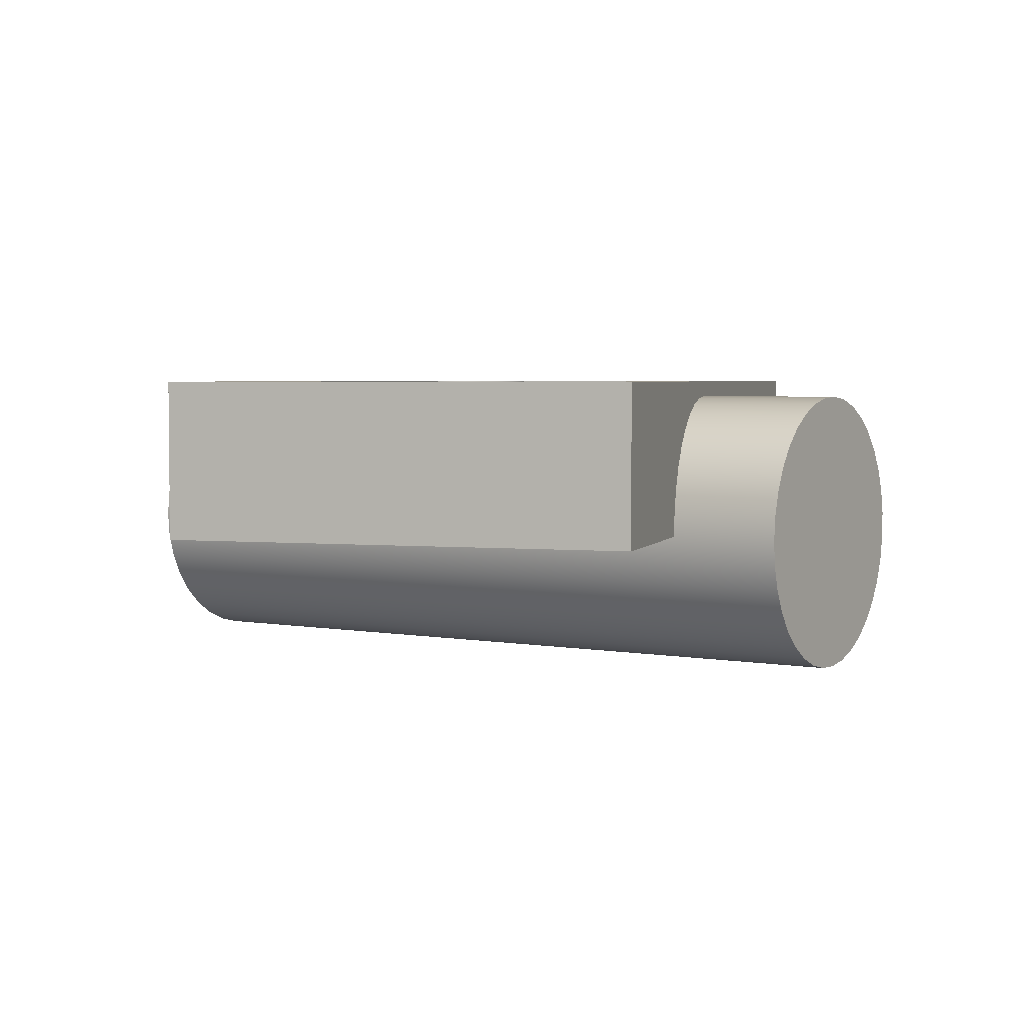
<metadata>
{"format":"obj","ext":"obj","renderer":"f3d","projection":"perspective","resolution":1024,"background":"white","views":[{"elev":3.7,"azim":-58.0,"up":"+Z"}]}
</metadata>
<code>
v 0.6708 3.819 0.2
v 0.6187 3.805 0.3275
v 0.5426 3.784 0.4423
v 0.4455 3.758 0.54
v 0.3311 3.728 0.6167
v 0.2039 3.693 0.6696
v 0.06887 3.657 0.6966
v -0.06887 3.62 0.6966
v -0.2039 3.584 0.6696
v -0.3311 3.55 0.6167
v -0.4455 3.519 0.54
v -0.5426 3.493 0.4423
v -0.6187 3.473 0.3275
v -0.6708 3.459 0.2
v -0.6708 1.181 0.2
v -0.6187 1.195 0.3275
v -0.5426 1.216 0.4423
v -0.4455 1.242 0.54
v -0.3311 1.272 0.6167
v -0.2039 1.307 0.6696
v -0.06887 1.343 0.6966
v 0.06887 1.38 0.6966
v 0.2039 1.416 0.6696
v 0.3311 1.45 0.6167
v 0.4455 1.481 0.54
v 0.5426 1.507 0.4423
v 0.6187 1.527 0.3275
v 0.6708 1.541 0.2
v 0.7 0.3 -8.573e-17
v 0.6857 0.3 0.1409
v 0.6433 0.3 0.276
v 0.5745 0.3 0.3999
v 0.4823 0.3 0.5074
v 0.3703 0.3 0.5941
v 0.2431 0.3 0.6564
v 0.106 0.3 0.6919
v -0.03545 0.3 0.6991
v -0.1755 0.3 0.6777
v -0.3083 0.3 0.6285
v -0.4285 0.3 0.5535
v -0.5311 0.3 0.456
v -0.612 0.3 0.3397
v -0.6679 0.3 0.2096
v -0.6964 0.3 0.07082
v -0.6964 0.3 -0.07082
v -0.6679 0.3 -0.2096
v -0.612 0.3 -0.3397
v -0.5311 0.3 -0.456
v -0.4285 0.3 -0.5535
v -0.3083 0.3 -0.6285
v -0.1755 0.3 -0.6777
v -0.03545 0.3 -0.6991
v 0.106 0.3 -0.6919
v 0.2431 0.3 -0.6564
v 0.3703 0.3 -0.5941
v 0.4823 0.3 -0.5074
v 0.5745 0.3 -0.3999
v 0.6433 0.3 -0.276
v 0.6857 0.3 -0.1409
v 0.7 5 -8.573e-17
v 0.6857 5 -0.1409
v 0.6433 5 -0.276
v 0.5745 5 -0.3999
v 0.4823 5 -0.5074
v 0.3703 5 -0.5941
v 0.2431 5 -0.6564
v 0.106 5 -0.6919
v -0.03545 5 -0.6991
v -0.1755 5 -0.6777
v -0.3083 5 -0.6285
v -0.4285 5 -0.5535
v -0.5311 5 -0.456
v -0.612 5 -0.3397
v -0.6679 5 -0.2096
v -0.6964 5 -0.07082
v -0.6964 5 0.07082
v -0.6679 5 0.2096
v -0.612 5 0.3397
v -0.5311 5 0.456
v -0.4285 5 0.5535
v -0.3083 5 0.6285
v -0.1755 5 0.6777
v -0.03545 5 0.6991
v 0.106 5 0.6919
v 0.2431 5 0.6564
v 0.3703 5 0.5941
v 0.4823 5 0.5074
v 0.5745 5 0.3999
v 0.6433 5 0.276
v 0.6857 5 0.1409
v 0.7 0.3 -8.573e-17
v 0.7 5 -8.573e-17
v 0.7 0.3 -8.573e-17
v 0.6857 0.3 -0.1409
v 0.6433 0.3 -0.276
v 0.5745 0.3 -0.3999
v 0.4823 0.3 -0.5074
v 0.3703 0.3 -0.5941
v 0.2431 0.3 -0.6564
v 0.106 0.3 -0.6919
v -0.03545 0.3 -0.6991
v -0.1755 0.3 -0.6777
v -0.3083 0.3 -0.6285
v -0.4285 0.3 -0.5535
v -0.5311 0.3 -0.456
v -0.612 0.3 -0.3397
v -0.6679 0.3 -0.2096
v -0.6964 0.3 -0.07082
v -0.6964 0.3 0.07082
v -0.6679 0.3 0.2096
v -0.612 0.3 0.3397
v -0.5311 0.3 0.456
v -0.4285 0.3 0.5535
v -0.3083 0.3 0.6285
v -0.1755 0.3 0.6777
v -0.03545 0.3 0.6991
v 0.106 0.3 0.6919
v 0.2431 0.3 0.6564
v 0.3703 0.3 0.5941
v 0.4823 0.3 0.5074
v 0.5745 0.3 0.3999
v 0.6433 0.3 0.276
v 0.6857 0.3 0.1409
v 0.6708 1.541 0.2
v 0.6187 1.527 0.3275
v 0.5426 1.507 0.4423
v 0.4455 1.481 0.54
v 0.3311 1.45 0.6167
v 0.2039 1.416 0.6696
v 0.06887 1.38 0.6966
v -0.06887 1.343 0.6966
v -0.2039 1.307 0.6696
v -0.3311 1.272 0.6167
v -0.4455 1.242 0.54
v -0.5426 1.216 0.4423
v -0.6187 1.195 0.3275
v -0.6708 1.181 0.2
v -1.197 1.04 0.2
v -1.197 1.04 1
v 1.767 1.835 1
v 1.767 1.835 0.2
v -0.6708 1.181 0.2
v -0.6708 3.459 0.2
v -1.767 3.165 0.2
v -1.748 3.04 0.2
v -1.757 2.914 0.2
v -1.795 2.793 0.2
v -1.858 2.683 0.2
v -1.944 2.59 0.2
v -2.049 2.519 0.2
v -2.167 2.473 0.2
v -1.89 1.44 0.2
v -1.765 1.459 0.2
v -1.639 1.45 0.2
v -1.518 1.412 0.2
v -1.408 1.349 0.2
v -1.315 1.263 0.2
v -1.244 1.158 0.2
v -1.197 1.04 0.2
v -1.767 3.165 1
v -1.748 3.04 1
v -1.757 2.914 1
v -1.795 2.793 1
v -1.858 2.683 1
v -1.944 2.59 1
v -2.049 2.519 1
v -2.167 2.473 1
v -2.167 2.473 0.2
v -2.049 2.519 0.2
v -1.944 2.59 0.2
v -1.858 2.683 0.2
v -1.795 2.793 0.2
v -1.757 2.914 0.2
v -1.748 3.04 0.2
v -1.767 3.165 0.2
v -2.167 2.473 1
v -1.89 1.44 1
v -1.89 1.44 0.2
v -2.167 2.473 0.2
v -1.89 1.44 1
v -1.765 1.459 1
v -1.639 1.45 1
v -1.518 1.412 1
v -1.408 1.349 1
v -1.315 1.263 1
v -1.244 1.158 1
v -1.197 1.04 1
v -1.197 1.04 0.2
v -1.244 1.158 0.2
v -1.315 1.263 0.2
v -1.408 1.349 0.2
v -1.518 1.412 0.2
v -1.639 1.45 0.2
v -1.765 1.459 0.2
v -1.89 1.44 0.2
v 1.767 1.835 1
v 1.748 1.96 1
v 1.757 2.086 1
v 1.795 2.207 1
v 1.858 2.317 1
v 1.944 2.41 1
v 2.049 2.481 1
v 2.167 2.527 1
v 2.167 2.527 0.2
v 2.049 2.481 0.2
v 1.944 2.41 0.2
v 1.858 2.317 0.2
v 1.795 2.207 0.2
v 1.757 2.086 0.2
v 1.748 1.96 0.2
v 1.767 1.835 0.2
v 2.167 2.527 1
v 1.89 3.56 1
v 1.89 3.56 0.2
v 2.167 2.527 0.2
v 1.89 3.56 1
v 1.765 3.541 1
v 1.639 3.55 1
v 1.518 3.588 1
v 1.408 3.651 1
v 1.315 3.737 1
v 1.244 3.842 1
v 1.197 3.96 1
v 1.197 3.96 0.2
v 1.244 3.842 0.2
v 1.315 3.737 0.2
v 1.408 3.651 0.2
v 1.518 3.588 0.2
v 1.639 3.55 0.2
v 1.765 3.541 0.2
v 1.89 3.56 0.2
v -0.6708 3.459 0.2
v -0.6187 3.473 0.3275
v -0.5426 3.493 0.4423
v -0.4455 3.519 0.54
v -0.3311 3.55 0.6167
v -0.2039 3.584 0.6696
v -0.06887 3.62 0.6966
v 0.06887 3.657 0.6966
v 0.2039 3.693 0.6696
v 0.3311 3.728 0.6167
v 0.4455 3.758 0.54
v 0.5426 3.784 0.4423
v 0.6187 3.805 0.3275
v 0.6708 3.819 0.2
v 1.197 3.96 0.2
v 1.197 3.96 1
v -1.767 3.165 1
v -1.767 3.165 0.2
v 0.6708 3.819 0.2
v 0.6708 1.541 0.2
v 1.767 1.835 0.2
v 1.748 1.96 0.2
v 1.757 2.086 0.2
v 1.795 2.207 0.2
v 1.858 2.317 0.2
v 1.944 2.41 0.2
v 2.049 2.481 0.2
v 2.167 2.527 0.2
v 1.89 3.56 0.2
v 1.765 3.541 0.2
v 1.639 3.55 0.2
v 1.518 3.588 0.2
v 1.408 3.651 0.2
v 1.315 3.737 0.2
v 1.244 3.842 0.2
v 1.197 3.96 0.2
v 0.9 1.188 0
v 0.9 4.294 0
v 2.027 4.596 0
v 2.803 1.698 0
v -0.9 3.812 0
v -0.9 0.7059 0
v -2.027 0.4041 0
v -2.803 3.302 0
v -0.9 0.7059 0
v -0.8863 0.7096 0.1563
v -0.8457 0.7205 0.3078
v -0.7794 0.7382 0.45
v -0.6894 0.7624 0.5785
v -0.5785 0.7921 0.6894
v -0.45 0.8265 0.7794
v -0.3078 0.8646 0.8457
v -0.1563 0.9052 0.8863
v 5.511e-17 0.9471 0.9
v 0.1563 0.989 0.8863
v 0.3078 1.03 0.8457
v 0.45 1.068 0.7794
v 0.5785 1.102 0.6894
v 0.6894 1.132 0.5785
v 0.7794 1.156 0.45
v 0.8457 1.174 0.3078
v 0.8863 1.185 0.1563
v 0.9 1.188 0
v 2.803 1.698 0
v 2.803 1.698 1
v -2.027 0.4041 1
v -2.027 0.4041 0
v -2.803 3.302 0
v -2.027 0.4041 0
v -2.027 0.4041 1
v -2.803 3.302 1
v 0.9 4.294 0
v 0.8863 4.29 0.1563
v 0.8457 4.28 0.3078
v 0.7794 4.262 0.45
v 0.6894 4.238 0.5785
v 0.5785 4.208 0.6894
v 0.45 4.173 0.7794
v 0.3078 4.135 0.8457
v 0.1563 4.095 0.8863
v 5.511e-17 4.053 0.9
v -0.1563 4.011 0.8863
v -0.3078 3.97 0.8457
v -0.45 3.932 0.7794
v -0.5785 3.898 0.6894
v -0.6894 3.868 0.5785
v -0.7794 3.844 0.45
v -0.8457 3.826 0.3078
v -0.8863 3.815 0.1563
v -0.9 3.812 0
v -2.803 3.302 0
v -2.803 3.302 1
v 2.027 4.596 1
v 2.027 4.596 0
v 2.803 1.698 0
v 2.027 4.596 0
v 2.027 4.596 1
v 2.803 1.698 1
v -2.167 2.473 1
v -2.049 2.519 1
v -1.944 2.59 1
v -1.858 2.683 1
v -1.795 2.793 1
v -1.757 2.914 1
v -1.748 3.04 1
v -1.767 3.165 1
v 1.197 3.96 1
v 1.244 3.842 1
v 1.315 3.737 1
v 1.408 3.651 1
v 1.518 3.588 1
v 1.639 3.55 1
v 1.765 3.541 1
v 1.89 3.56 1
v 2.167 2.527 1
v 2.049 2.481 1
v 1.944 2.41 1
v 1.858 2.317 1
v 1.795 2.207 1
v 1.757 2.086 1
v 1.748 1.96 1
v 1.767 1.835 1
v -1.197 1.04 1
v -1.244 1.158 1
v -1.315 1.263 1
v -1.408 1.349 1
v -1.518 1.412 1
v -1.639 1.45 1
v -1.765 1.459 1
v -1.89 1.44 1
v -2.027 0.4041 1
v 2.803 1.698 1
v 2.027 4.596 1
v -2.803 3.302 1
v 0.9 1.188 0
v 0.8863 1.185 0.1563
v 0.8457 1.174 0.3078
v 0.7794 1.156 0.45
v 0.6894 1.132 0.5785
v 0.5785 1.102 0.6894
v 0.45 1.068 0.7794
v 0.3078 1.03 0.8457
v 0.1563 0.989 0.8863
v 5.511e-17 0.9471 0.9
v -0.1563 0.9052 0.8863
v -0.3078 0.8646 0.8457
v -0.45 0.8265 0.7794
v -0.5785 0.7921 0.6894
v -0.6894 0.7624 0.5785
v -0.7794 0.7382 0.45
v -0.8457 0.7205 0.3078
v -0.8863 0.7096 0.1563
v -0.9 0.7059 0
v -0.9 3.812 0
v -0.8863 3.815 0.1563
v -0.8457 3.826 0.3078
v -0.7794 3.844 0.45
v -0.6894 3.868 0.5785
v -0.5785 3.898 0.6894
v -0.45 3.932 0.7794
v -0.3078 3.97 0.8457
v -0.1563 4.011 0.8863
v 5.511e-17 4.053 0.9
v 0.1563 4.095 0.8863
v 0.3078 4.135 0.8457
v 0.45 4.173 0.7794
v 0.5785 4.208 0.6894
v 0.6894 4.238 0.5785
v 0.7794 4.262 0.45
v 0.8457 4.28 0.3078
v 0.8863 4.29 0.1563
v 0.9 4.294 0
v -0.9 5 1.102e-16
v -0.8855 5 -0.1607
v -0.8426 5 -0.3162
v -0.7726 5 -0.4616
v -0.6778 5 -0.5921
v -0.5611 5 -0.7036
v -0.4265 5 -0.7925
v -0.2781 5 -0.856
v -0.1208 5 -0.8919
v 0.04038 5 -0.8991
v 0.2003 5 -0.8774
v 0.3537 5 -0.8276
v 0.4958 5 -0.7511
v 0.622 5 -0.6505
v 0.7281 5 -0.529
v 0.8109 5 -0.3905
v 0.8676 5 -0.2394
v 0.8964 5 -0.08068
v 0.8964 5 0.08068
v 0.8676 5 0.2394
v 0.8109 5 0.3905
v 0.7281 5 0.529
v 0.622 5 0.6505
v 0.4958 5 0.7511
v 0.3537 5 0.8276
v 0.2003 5 0.8774
v 0.04038 5 0.8991
v -0.1208 5 0.8919
v -0.2781 5 0.856
v -0.4265 5 0.7925
v -0.5611 5 0.7036
v -0.6778 5 0.5921
v -0.7726 5 0.4616
v -0.8426 5 0.3162
v -0.8855 5 0.1607
v -0.9 0 1.102e-16
v -0.8855 0 0.1607
v -0.8426 0 0.3162
v -0.7726 0 0.4616
v -0.6778 0 0.5921
v -0.5611 0 0.7036
v -0.4265 0 0.7925
v -0.2781 0 0.856
v -0.1208 0 0.8919
v 0.04038 0 0.8991
v 0.2003 0 0.8774
v 0.3537 0 0.8276
v 0.4958 0 0.7511
v 0.622 0 0.6505
v 0.7281 0 0.529
v 0.8109 0 0.3905
v 0.8676 0 0.2394
v 0.8964 0 0.08068
v 0.8964 0 -0.08068
v 0.8676 0 -0.2394
v 0.8109 0 -0.3905
v 0.7281 0 -0.529
v 0.622 0 -0.6505
v 0.4958 0 -0.7511
v 0.3537 0 -0.8276
v 0.2003 0 -0.8774
v 0.04038 0 -0.8991
v -0.1208 0 -0.8919
v -0.2781 0 -0.856
v -0.4265 0 -0.7925
v -0.5611 0 -0.7036
v -0.6778 0 -0.5921
v -0.7726 0 -0.4616
v -0.8426 0 -0.3162
v -0.8855 0 -0.1607
v -0.9 0 1.102e-16
v -0.9 0.7059 0
v -0.9 3.812 0
v -0.9 5 1.102e-16
v 0.7 5 -8.573e-17
v 0.6857 5 0.1409
v 0.6433 5 0.276
v 0.5745 5 0.3999
v 0.4823 5 0.5074
v 0.3703 5 0.5941
v 0.2431 5 0.6564
v 0.106 5 0.6919
v -0.03545 5 0.6991
v -0.1755 5 0.6777
v -0.3083 5 0.6285
v -0.4285 5 0.5535
v -0.5311 5 0.456
v -0.612 5 0.3397
v -0.6679 5 0.2096
v -0.6964 5 0.07082
v -0.6964 5 -0.07082
v -0.6679 5 -0.2096
v -0.612 5 -0.3397
v -0.5311 5 -0.456
v -0.4285 5 -0.5535
v -0.3083 5 -0.6285
v -0.1755 5 -0.6777
v -0.03545 5 -0.6991
v 0.106 5 -0.6919
v 0.2431 5 -0.6564
v 0.3703 5 -0.5941
v 0.4823 5 -0.5074
v 0.5745 5 -0.3999
v 0.6433 5 -0.276
v 0.6857 5 -0.1409
v -0.9 5 1.102e-16
v -0.8855 5 0.1607
v -0.8426 5 0.3162
v -0.7726 5 0.4616
v -0.6778 5 0.5921
v -0.5611 5 0.7036
v -0.4265 5 0.7925
v -0.2781 5 0.856
v -0.1208 5 0.8919
v 0.04038 5 0.8991
v 0.2003 5 0.8774
v 0.3537 5 0.8276
v 0.4958 5 0.7511
v 0.622 5 0.6505
v 0.7281 5 0.529
v 0.8109 5 0.3905
v 0.8676 5 0.2394
v 0.8964 5 0.08068
v 0.8964 5 -0.08068
v 0.8676 5 -0.2394
v 0.8109 5 -0.3905
v 0.7281 5 -0.529
v 0.622 5 -0.6505
v 0.4958 5 -0.7511
v 0.3537 5 -0.8276
v 0.2003 5 -0.8774
v 0.04038 5 -0.8991
v -0.1208 5 -0.8919
v -0.2781 5 -0.856
v -0.4265 5 -0.7925
v -0.5611 5 -0.7036
v -0.6778 5 -0.5921
v -0.7726 5 -0.4616
v -0.8426 5 -0.3162
v -0.8855 5 -0.1607
v -0.9 0 1.102e-16
v -0.8855 0 -0.1607
v -0.8426 0 -0.3162
v -0.7726 0 -0.4616
v -0.6778 0 -0.5921
v -0.5611 0 -0.7036
v -0.4265 0 -0.7925
v -0.2781 0 -0.856
v -0.1208 0 -0.8919
v 0.04038 0 -0.8991
v 0.2003 0 -0.8774
v 0.3537 0 -0.8276
v 0.4958 0 -0.7511
v 0.622 0 -0.6505
v 0.7281 0 -0.529
v 0.8109 0 -0.3905
v 0.8676 0 -0.2394
v 0.8964 0 -0.08068
v 0.8964 0 0.08068
v 0.8676 0 0.2394
v 0.8109 0 0.3905
v 0.7281 0 0.529
v 0.622 0 0.6505
v 0.4958 0 0.7511
v 0.3537 0 0.8276
v 0.2003 0 0.8774
v 0.04038 0 0.8991
v -0.1208 0 0.8919
v -0.2781 0 0.856
v -0.4265 0 0.7925
v -0.5611 0 0.7036
v -0.6778 0 0.5921
v -0.7726 0 0.4616
v -0.8426 0 0.3162
v -0.8855 0 0.1607
g 380bcd8c-e34c-11ea-9c7d-54bf646e7e1f
f 2 89 1
f 1 89 90
f 1 90 28
f 28 90 30
f 28 30 31
f 89 2 88
f 88 2 3
f 88 3 87
f 87 3 4
f 87 4 86
f 86 4 5
f 86 5 85
f 85 5 6
f 85 6 84
f 84 6 7
f 84 7 83
f 83 7 8
f 83 8 82
f 82 8 9
f 82 9 81
f 81 9 10
f 81 10 80
f 80 10 11
f 80 11 79
f 79 11 12
f 79 12 78
f 78 12 13
f 78 13 77
f 77 13 14
f 77 14 76
f 76 14 44
f 76 44 75
f 75 44 45
f 75 45 74
f 74 45 46
f 74 46 73
f 73 46 47
f 73 47 72
f 72 47 48
f 72 48 71
f 71 48 49
f 71 49 70
f 70 49 50
f 70 50 69
f 69 50 51
f 69 51 68
f 68 51 52
f 68 52 67
f 67 52 53
f 67 53 66
f 66 53 54
f 66 54 65
f 65 54 55
f 65 55 64
f 64 55 56
f 64 56 63
f 63 56 57
f 63 57 62
f 62 57 58
f 62 58 61
f 61 58 59
f 61 59 60
f 60 59 91
f 92 29 90
f 90 29 30
f 14 15 44
f 44 15 43
f 43 15 16
f 43 16 42
f 42 16 17
f 42 17 41
f 41 17 18
f 41 18 40
f 40 18 19
f 40 19 39
f 39 19 20
f 39 20 38
f 38 20 21
f 38 21 37
f 37 21 22
f 37 22 36
f 36 22 23
f 36 23 35
f 35 23 24
f 35 24 34
f 34 24 25
f 34 25 33
f 33 25 26
f 33 26 32
f 32 26 27
f 32 27 31
f 31 27 28
g 380d7b3a-e34c-11ea-848e-54bf646e7e1f
f 94 108 93
f 93 108 109
f 93 109 123
f 123 109 110
f 123 110 122
f 122 110 111
f 122 111 121
f 121 111 112
f 121 112 120
f 120 112 113
f 120 113 119
f 119 113 114
f 119 114 118
f 118 114 115
f 118 115 117
f 117 115 116
f 108 94 107
f 107 94 95
f 107 95 106
f 106 95 96
f 106 96 105
f 105 96 97
f 105 97 104
f 104 97 98
f 104 98 103
f 103 98 99
f 103 99 102
f 102 99 100
f 102 100 101
g 37d1aa64-e34c-11ea-9688-54bf646e7e1f
f 124 125 141
f 141 125 126
f 141 126 140
f 140 126 127
f 140 127 128
f 128 129 140
f 140 129 130
f 140 130 139
f 139 130 131
f 139 131 132
f 132 133 139
f 139 133 134
f 139 134 135
f 139 135 138
f 138 135 136
f 138 136 137
g 37d4deb6-e34c-11ea-abf4-54bf646e7e1f
f 143 157 142
f 142 157 158
f 142 158 159
f 144 145 143
f 143 145 146
f 143 146 156
f 156 146 147
f 156 147 155
f 155 147 148
f 155 148 154
f 154 148 149
f 154 149 153
f 153 149 150
f 153 150 152
f 152 150 151
f 156 157 143
g 37cffcb0-e34c-11ea-b5eb-54bf646e7e1f
f 175 160 174
f 174 160 161
f 174 161 173
f 173 161 162
f 173 162 172
f 172 162 163
f 172 163 171
f 171 163 164
f 171 164 170
f 170 164 165
f 170 165 169
f 169 165 166
f 169 166 168
f 168 166 167
g 37d071de-e34c-11ea-84c5-54bf646e7e1f
f 176 177 179
f 179 177 178
g 37d10e24-e34c-11ea-b400-54bf646e7e1f
f 195 180 194
f 194 180 181
f 194 181 193
f 193 181 182
f 193 182 192
f 192 182 183
f 192 183 191
f 191 183 184
f 191 184 190
f 190 184 185
f 190 185 189
f 189 185 186
f 189 186 188
f 188 186 187
g 37d246a4-e34c-11ea-963a-54bf646e7e1f
f 211 196 210
f 210 196 197
f 210 197 209
f 209 197 198
f 209 198 208
f 208 198 199
f 208 199 207
f 207 199 200
f 207 200 206
f 206 200 201
f 206 201 205
f 205 201 202
f 205 202 204
f 204 202 203
g 37d2e2de-e34c-11ea-af03-54bf646e7e1f
f 212 213 215
f 215 213 214
g 37d35818-e34c-11ea-a3ad-54bf646e7e1f
f 231 216 230
f 230 216 217
f 230 217 229
f 229 217 218
f 229 218 228
f 228 218 219
f 228 219 227
f 227 219 220
f 227 220 226
f 226 220 221
f 226 221 225
f 225 221 222
f 225 222 224
f 224 222 223
g 37d41b5e-e34c-11ea-a24d-54bf646e7e1f
f 232 233 249
f 249 233 234
f 249 234 248
f 248 234 235
f 248 235 236
f 236 237 248
f 248 237 238
f 248 238 247
f 247 238 239
f 247 239 240
f 240 241 247
f 247 241 242
f 247 242 243
f 247 243 246
f 246 243 244
f 246 244 245
g 01050e69-f9eb-3d6a-a1ee-0552344bdbf1
f 251 264 250
f 250 264 265
f 250 265 266
f 252 253 251
f 251 253 254
f 251 254 255
f 256 263 255
f 255 263 264
f 255 264 251
f 263 256 262
f 262 256 257
f 262 257 261
f 261 257 258
f 261 258 260
f 260 258 259
f 266 267 250
g 3798717e-e34c-11ea-80e0-54bf646e7e1f
f 268 269 271
f 271 269 270
g 3798e6ae-e34c-11ea-ba2f-54bf646e7e1f
f 273 274 272
f 272 274 275
g 379934d2-e34c-11ea-ae7f-54bf646e7e1f
f 276 277 298
f 298 277 278
f 298 278 279
f 298 279 297
f 297 279 280
f 297 280 281
f 281 282 297
f 297 282 283
f 297 283 284
f 284 285 297
f 297 285 296
f 296 285 286
f 296 286 287
f 287 288 296
f 296 288 289
f 296 289 290
f 290 291 296
f 296 291 295
f 295 291 292
f 295 292 293
f 293 294 295
g 3799a9f6-e34c-11ea-98ad-54bf646e7e1f
f 299 300 302
f 302 300 301
g 379a4636-e34c-11ea-bb9c-54bf646e7e1f
f 303 304 325
f 325 304 305
f 325 305 306
f 325 306 324
f 324 306 307
f 324 307 308
f 308 309 324
f 324 309 310
f 324 310 311
f 311 312 324
f 324 312 323
f 323 312 313
f 323 313 314
f 314 315 323
f 323 315 316
f 323 316 317
f 317 318 323
f 323 318 322
f 322 318 319
f 322 319 320
f 320 321 322
g 379abb68-e34c-11ea-9e91-54bf646e7e1f
f 326 327 329
f 329 327 328
g 379b309c-e34c-11ea-8338-54bf646e7e1f
f 361 330 365
f 365 330 331
f 365 331 332
f 332 333 365
f 365 333 334
f 365 334 335
f 335 336 365
f 365 336 337
f 365 337 338
f 339 345 338
f 338 345 364
f 338 364 365
f 339 340 345
f 345 340 341
f 345 341 342
f 342 343 345
f 345 343 344
f 364 345 363
f 363 345 346
f 363 346 347
f 347 348 363
f 363 348 349
f 363 349 350
f 350 351 363
f 363 351 352
f 363 352 353
f 353 354 363
f 363 354 362
f 362 354 361
f 362 361 365
f 354 355 361
f 361 355 356
f 361 356 357
f 357 358 361
f 361 358 359
f 361 359 360
g 376bbbec-e34c-11ea-8d9c-54bf646e7e1f
f 367 456 366
f 366 456 457
f 366 457 421
f 421 457 420
f 420 457 458
f 420 458 419
f 419 458 459
f 419 459 418
f 418 459 460
f 418 460 417
f 417 460 461
f 417 461 416
f 416 461 462
f 416 462 415
f 415 462 463
f 415 463 414
f 414 463 464
f 414 464 413
f 413 464 465
f 413 465 412
f 412 465 466
f 412 466 411
f 411 466 467
f 411 467 410
f 410 467 468
f 410 468 409
f 409 468 469
f 409 469 408
f 408 469 470
f 408 470 407
f 407 470 471
f 407 471 406
f 406 471 472
f 406 472 405
f 405 472 473
f 405 473 476
f 476 473 384
f 384 473 474
f 475 439 383
f 383 439 440
f 383 440 382
f 382 440 441
f 382 441 381
f 381 441 442
f 381 442 380
f 380 442 443
f 380 443 379
f 379 443 444
f 379 444 378
f 378 444 445
f 378 445 377
f 377 445 446
f 377 446 376
f 376 446 447
f 376 447 375
f 375 447 448
f 375 448 374
f 374 448 449
f 374 449 373
f 373 449 450
f 373 450 372
f 372 450 451
f 372 451 371
f 371 451 452
f 371 452 370
f 370 452 453
f 370 453 369
f 369 453 454
f 369 454 368
f 368 454 455
f 368 455 367
f 367 455 456
f 405 476 404
f 477 385 386
f 477 386 438
f 438 386 387
f 438 387 437
f 437 387 388
f 437 388 436
f 436 388 389
f 436 389 435
f 435 389 390
f 435 390 434
f 434 390 391
f 434 391 433
f 433 391 392
f 433 392 432
f 432 392 393
f 432 393 431
f 431 393 394
f 431 394 430
f 430 394 395
f 430 395 429
f 429 395 396
f 429 396 428
f 428 396 397
f 428 397 427
f 427 397 398
f 427 398 426
f 426 398 399
f 426 399 425
f 425 399 400
f 425 400 424
f 424 400 401
f 424 401 423
f 423 401 402
f 423 402 422
f 422 402 403
f 422 403 421
f 421 403 366
g 376c0a0a-e34c-11ea-abf5-54bf646e7e1f
f 479 526 478
f 478 526 527
f 478 527 508
f 508 527 528
f 508 528 507
f 507 528 529
f 507 529 506
f 506 529 530
f 506 530 505
f 505 530 531
f 505 531 532
f 526 479 525
f 525 479 480
f 525 480 524
f 524 480 481
f 524 481 523
f 523 481 482
f 523 482 522
f 522 482 521
f 521 482 483
f 521 483 520
f 520 483 484
f 520 484 519
f 519 484 485
f 519 485 518
f 518 485 486
f 518 486 517
f 517 486 487
f 517 487 516
f 516 487 488
f 516 488 515
f 515 488 489
f 515 489 514
f 514 489 490
f 514 490 513
f 513 490 512
f 512 490 491
f 512 491 511
f 511 491 492
f 511 492 510
f 510 492 493
f 510 493 509
f 509 493 494
f 509 494 543
f 543 494 495
f 543 495 542
f 542 495 496
f 542 496 541
f 541 496 497
f 541 497 540
f 540 497 539
f 539 497 498
f 539 498 538
f 538 498 499
f 538 499 537
f 537 499 500
f 537 500 536
f 536 500 501
f 536 501 535
f 535 501 502
f 535 502 534
f 534 502 503
f 534 503 533
f 533 503 504
f 533 504 532
f 532 504 505
g 376c3112-e34c-11ea-83df-54bf646e7e1f
f 545 561 544
f 544 561 562
f 544 562 578
f 578 562 563
f 578 563 577
f 577 563 564
f 577 564 576
f 576 564 565
f 576 565 575
f 575 565 566
f 575 566 574
f 574 566 567
f 574 567 573
f 573 567 568
f 573 568 572
f 572 568 569
f 572 569 571
f 571 569 570
f 561 545 560
f 560 545 546
f 560 546 559
f 559 546 547
f 559 547 558
f 558 547 548
f 558 548 557
f 557 548 549
f 557 549 556
f 556 549 550
f 556 550 555
f 555 550 551
f 555 551 554
f 554 551 552
f 554 552 553

</code>
